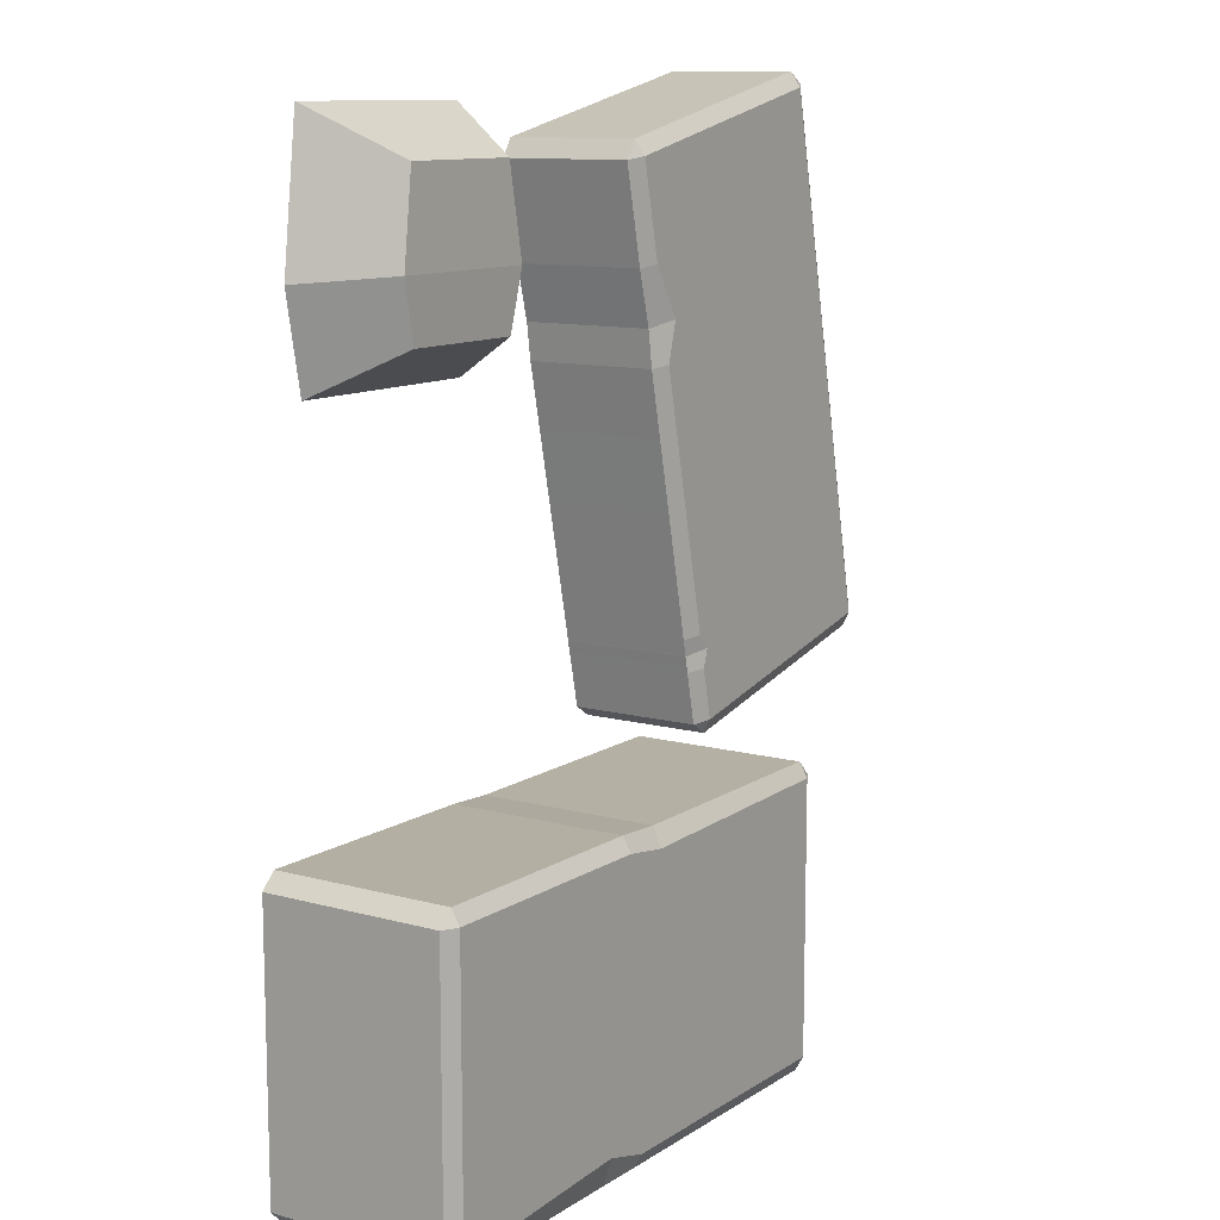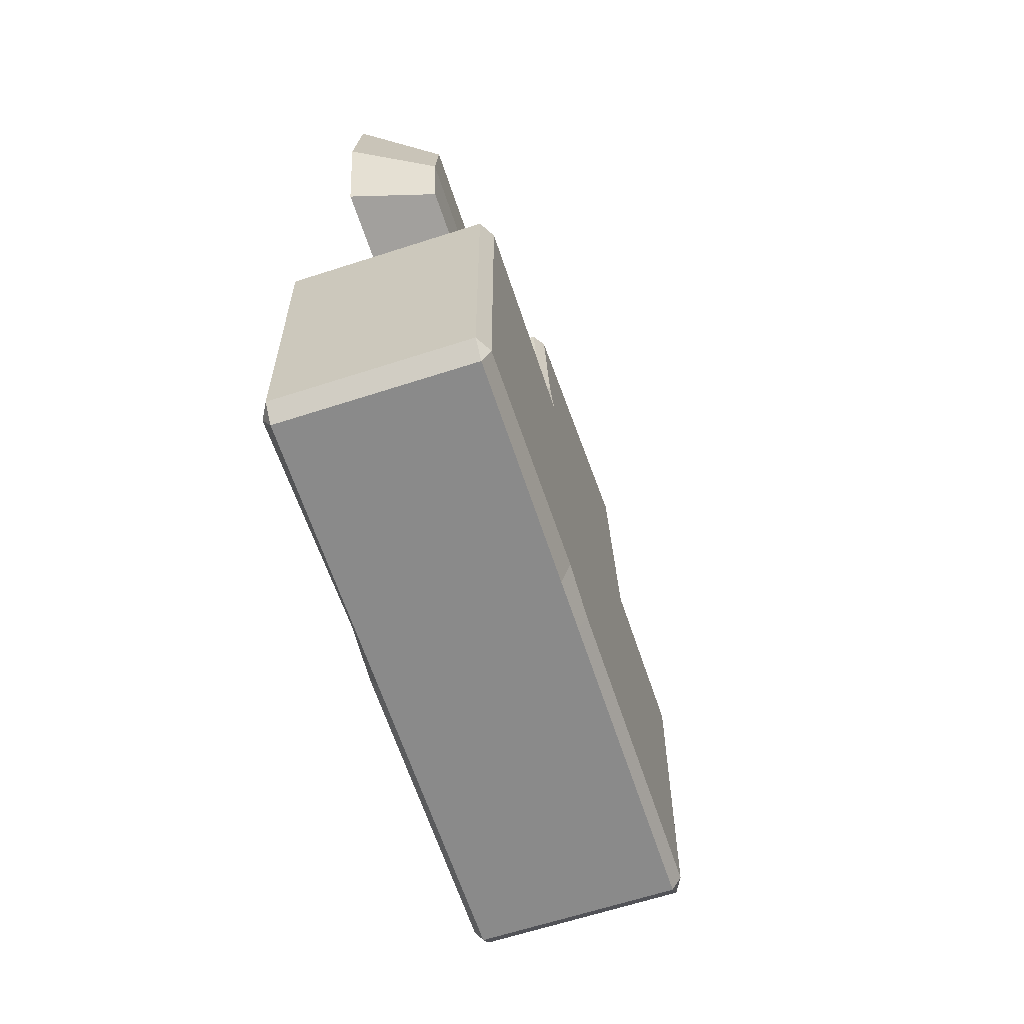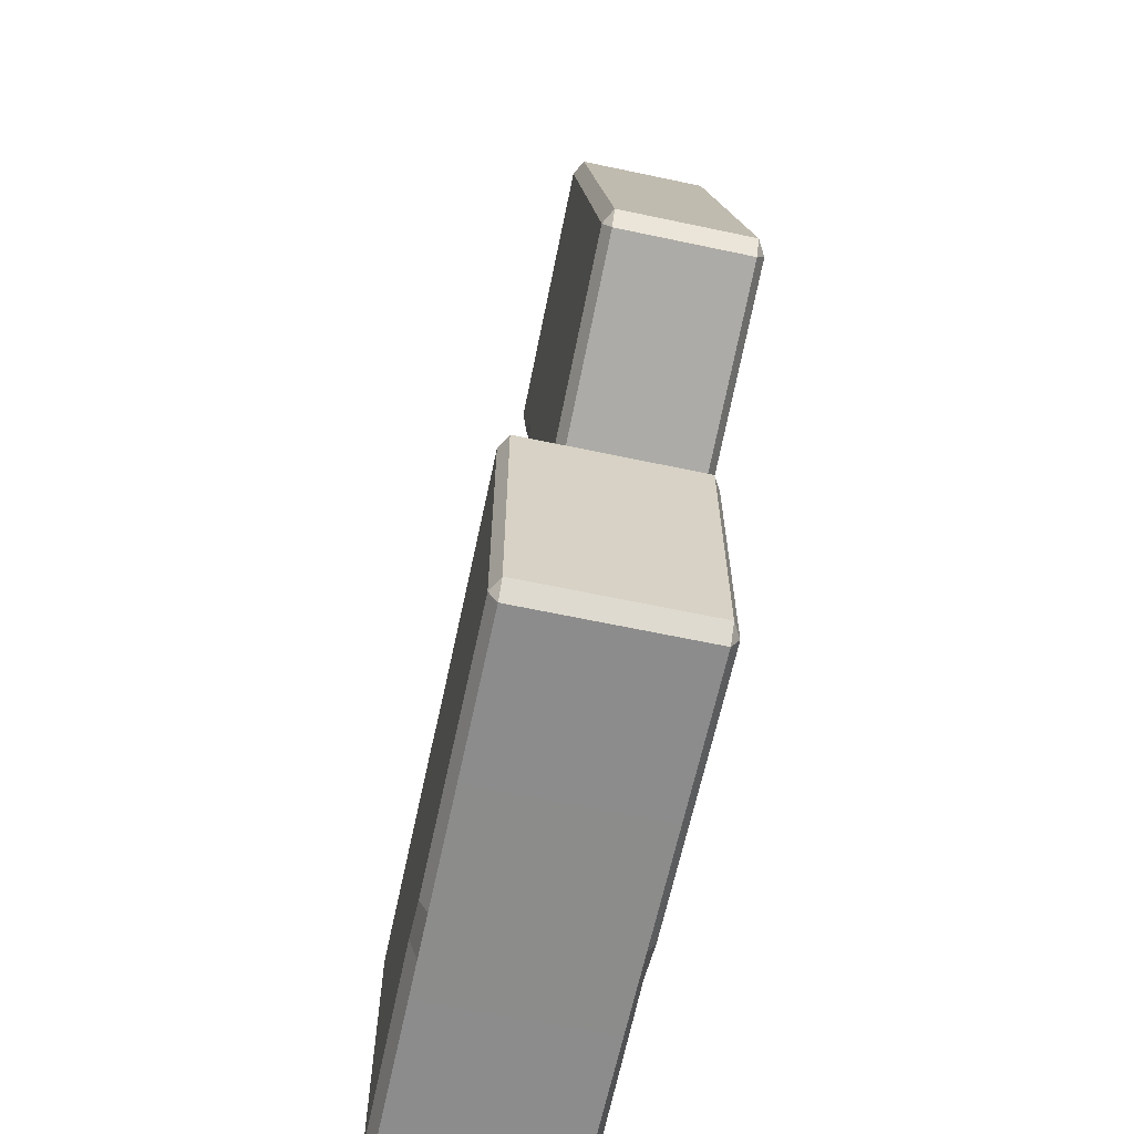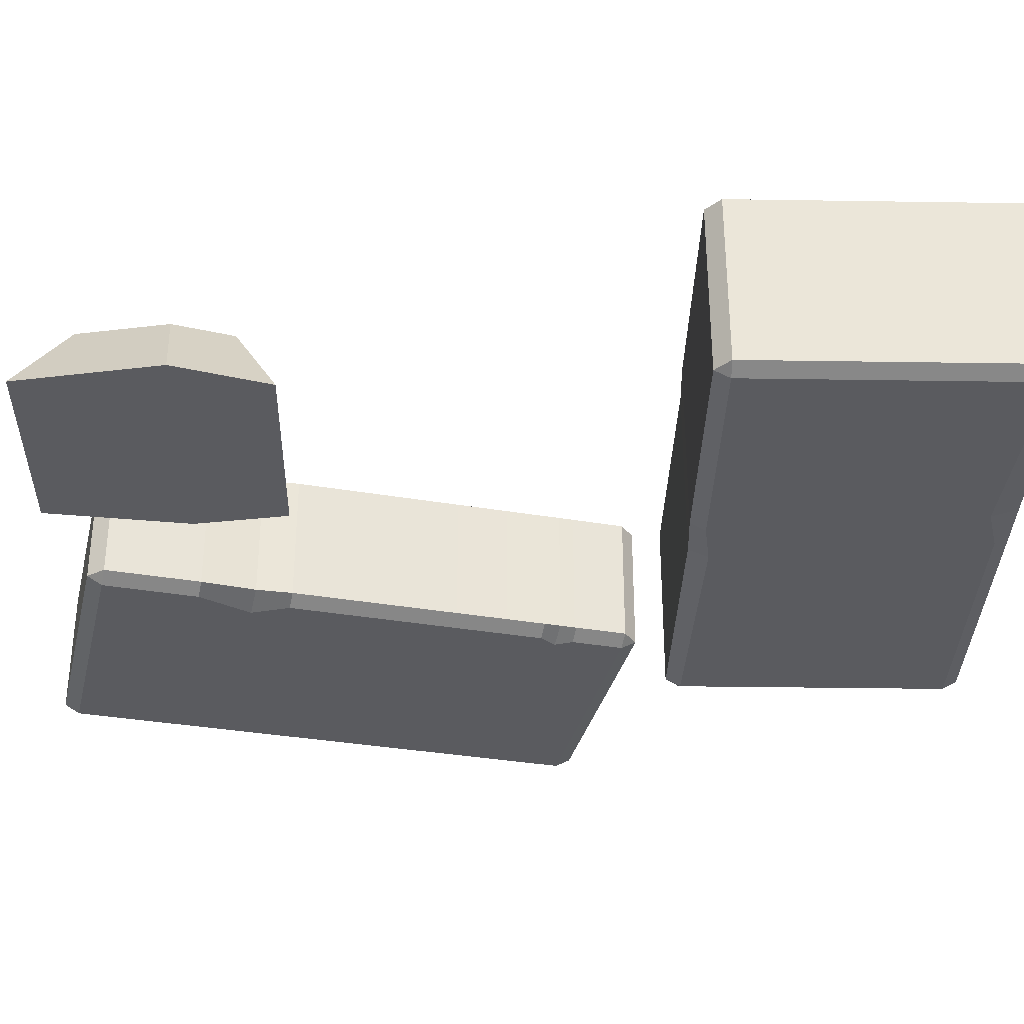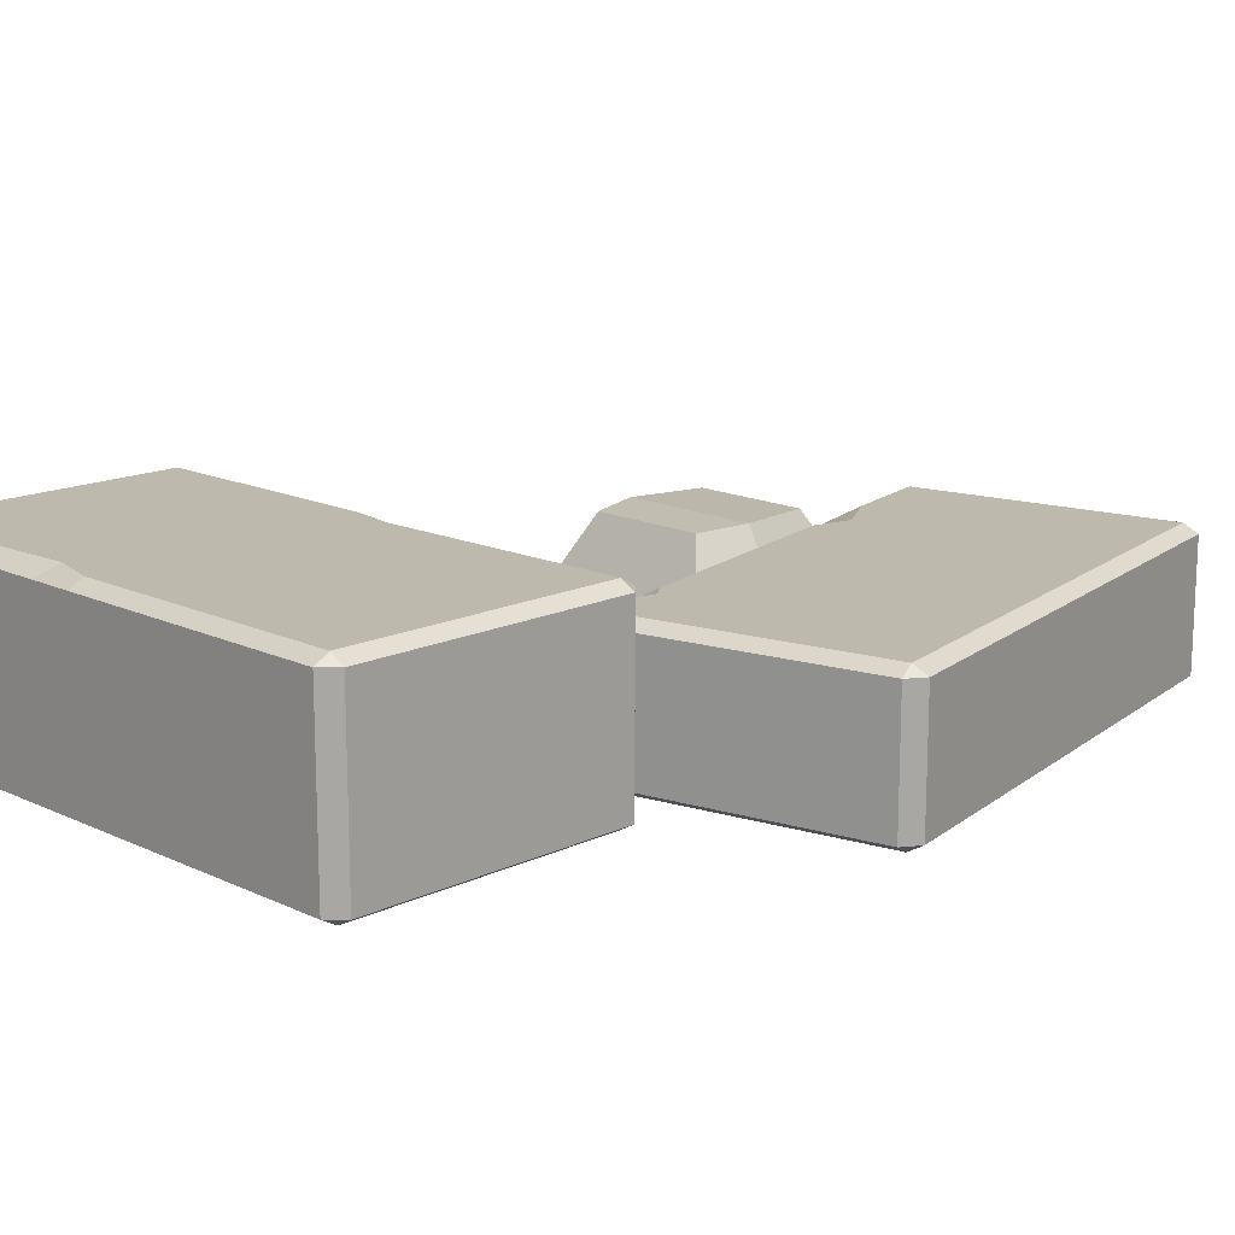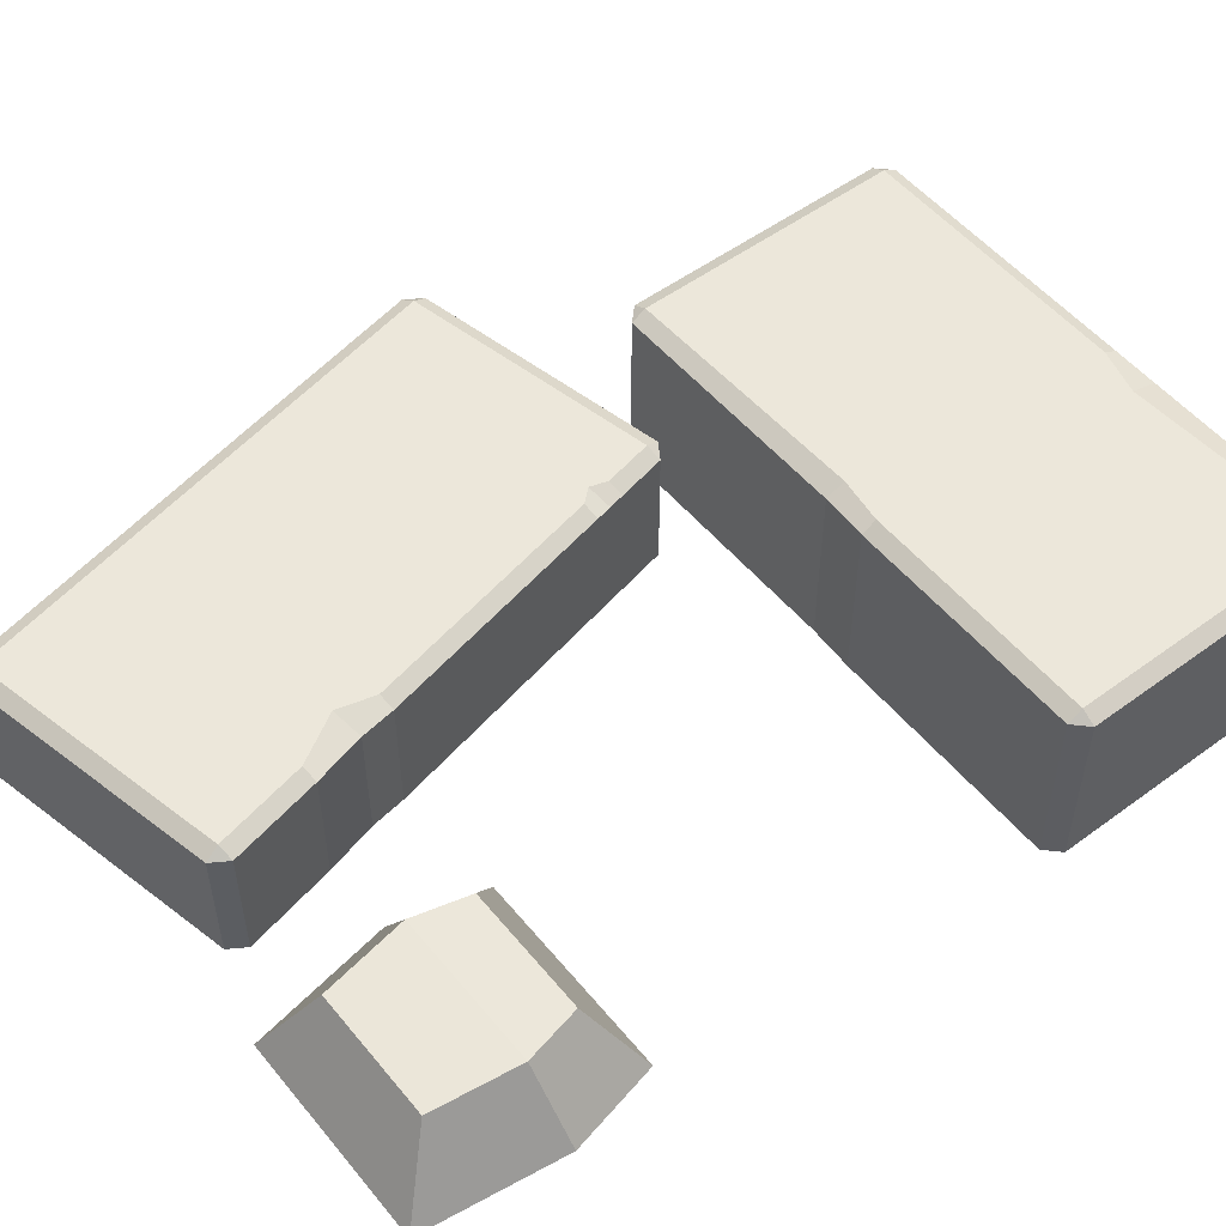
<metadata>
{"format":"obj","ext":"obj","renderer":"f3d","projection":"perspective","resolution":1024,"background":"white","views":[{"elev":11.2,"azim":123.8,"up":"+Z"},{"elev":-63.5,"azim":108.2,"up":"+Z"},{"elev":-64.2,"azim":-102.1,"up":"+Z"},{"elev":-33.3,"azim":88.8,"up":"+Y"},{"elev":15.3,"azim":-135.1,"up":"+Y"},{"elev":52.6,"azim":51.7,"up":"+Y"}]}
</metadata>
<code>
v -0.2099 0.2319 -0.3549
v -0.2289 0.2211 -0.3549
v -0.2099 0.2211 -0.3359
v -0.2099 0.2211 -0.7255
v -0.2289 0.2211 -0.7065
v -0.2099 0.2319 -0.7065
v 0.4794 0.2211 -0.3359
v 0.4984 0.2211 -0.3549
v 0.4794 0.2319 -0.3549
v 0.4984 0.2211 -0.7065
v 0.4794 0.2211 -0.7255
v 0.4794 0.2319 -0.7065
v -0.4339 0.1623 -0.1972
v -0.4379 0.1516 -0.2158
v -0.4525 0.1516 -0.1932
v -0.08114 0.1516 -0.2739
v -0.1037 0.1516 -0.2885
v -0.0997 0.1623 -0.2699
v -0.3105 0.1516 0.4598
v -0.2879 0.1516 0.4743
v -0.2919 0.1623 0.4558
v 0.04631 0.1516 0.4017
v 0.06084 0.1516 0.3791
v 0.04228 0.1623 0.3831
v -0.336 0.1516 0.3423
v -0.3175 0.1623 0.3382
v 0.03529 0.1516 0.2615
v 0.01672 0.1623 0.2656
v -0.3322 0.1623 0.2707
v 0.01764 0.1516 0.1946
v -0.3507 0.1516 0.2747
v -0.0207 0.1623 0.203
v -0.3419 0.1623 0.2261
v 0.01091 0.1516 0.1494
v -0.3604 0.1516 0.2301
v -0.007658 0.1623 0.1534
v 0.1136 0.2211 -0.3388
v 0.1136 0.2319 -0.3636
v 0.1513 0.2211 -0.7255
v 0.1513 0.2319 -0.7065
v 0.1732 0.2211 -0.3359
v 0.211 0.2319 -0.6904
v 0.1732 0.2319 -0.3549
v 0.211 0.2211 -0.7253
v -0.4112 0.1623 -0.0926
v -0.4156 0.1623 -0.113
v -0.42 0.1623 -0.1333
v -0.05839 0.1516 -0.1693
v -0.06264 0.1516 -0.1897
v -0.06724 0.1516 -0.21
v -0.4386 0.1516 -0.1293
v -0.4341 0.1516 -0.1089
v -0.4297 0.1516 -0.08856
v -0.08581 0.1623 -0.206
v -0.09279 0.1623 -0.1831
v -0.07695 0.1623 -0.1653
v -0.2099 -0.01843 -0.3549
v -0.2289 -0.007673 -0.3549
v -0.2099 -0.007673 -0.3359
v -0.2099 -0.007673 -0.7255
v -0.2289 -0.007673 -0.7065
v -0.2099 -0.01843 -0.7065
v 0.4794 -0.007673 -0.3359
v 0.4984 -0.007673 -0.3549
v 0.4794 -0.01843 -0.3549
v 0.4984 -0.007673 -0.7065
v 0.4794 -0.007673 -0.7255
v 0.4794 -0.01843 -0.7065
v -0.4339 -0.02419 -0.1972
v -0.4379 -0.01343 -0.2158
v -0.4525 -0.01343 -0.1932
v -0.08114 -0.01343 -0.2739
v -0.1037 -0.01343 -0.2885
v -0.0997 -0.02419 -0.2699
v -0.3105 -0.01343 0.4598
v -0.2879 -0.01343 0.4743
v -0.2919 -0.02419 0.4558
v 0.04631 -0.01343 0.4017
v 0.06084 -0.01343 0.3791
v 0.04228 -0.02419 0.3831
v -0.336 -0.01343 0.3423
v -0.3175 -0.02419 0.3382
v 0.03529 -0.01343 0.2615
v 0.01672 -0.02419 0.2656
v -0.3322 -0.02419 0.2707
v 0.01764 -0.01343 0.1946
v -0.3507 -0.01343 0.2747
v -0.0207 -0.02419 0.203
v -0.3419 -0.02419 0.2261
v 0.01091 -0.01343 0.1494
v -0.3604 -0.01343 0.2301
v -0.007658 -0.02419 0.1534
v 0.1136 -0.007673 -0.3388
v 0.1136 -0.01843 -0.3636
v 0.1513 -0.007673 -0.7255
v 0.1513 -0.01843 -0.7065
v 0.1732 -0.007673 -0.3359
v 0.211 -0.01843 -0.6904
v 0.1732 -0.01843 -0.3549
v 0.211 -0.007673 -0.7253
v -0.4112 -0.02419 -0.0926
v -0.4156 -0.02419 -0.113
v -0.42 -0.02419 -0.1333
v -0.05839 -0.01343 -0.1693
v -0.06264 -0.01343 -0.1897
v -0.06724 -0.01343 -0.21
v -0.4386 -0.01343 -0.1293
v -0.4341 -0.01343 -0.1089
v -0.4297 -0.01343 -0.08856
v -0.08581 -0.02419 -0.206
v -0.09279 -0.02419 -0.1831
v -0.07695 -0.02419 -0.1653
v 0.1649 0.001397 0.145
v 0.4299 0.001397 0.145
v 0.1649 0.001397 0.4427
v 0.4299 0.001397 0.4427
v 0.1371 0.006273 0.2634
v 0.4577 0.006273 0.2634
v 0.2149 0.107 0.1993
v 0.1976 0.11 0.273
v 0.2149 0.107 0.3846
v 0.3799 0.107 0.1993
v 0.3972 0.11 0.273
v 0.3799 0.107 0.3846
f 100 39 44
f 10 64 66
f 123 121 124
f 95 4 39
f 81 19 25
f 22 76 78
f 1 2 3
f 4 5 6
f 7 8 9
f 10 11 12
f 13 14 15
f 16 17 18
f 19 20 21
f 22 23 24
f 58 3 2
f 7 43 41
f 61 4 60
f 4 40 39
f 6 2 1
f 9 10 12
f 73 14 17
f 19 26 25
f 78 23 22
f 16 54 50
f 13 17 14
f 24 20 22
f 23 28 24
f 31 26 29
f 76 19 75
f 79 27 23
f 87 25 31
f 35 29 33
f 30 28 27
f 91 31 35
f 53 33 45
f 83 30 27
f 30 36 32
f 109 35 53
f 44 40 42
f 37 1 3
f 59 37 3
f 67 44 11
f 6 1 38
f 93 41 37
f 44 12 11
f 37 43 38
f 105 50 49
f 86 34 30
f 71 51 15
f 107 52 51
f 55 54 18
f 15 47 13
f 52 47 51
f 52 45 46
f 34 56 36
f 49 56 48
f 49 54 55
f 108 53 52
f 90 48 34
f 104 49 48
f 61 2 5
f 64 7 63
f 73 16 72
f 70 15 14
f 97 7 41
f 106 16 50
f 57 59 58
f 60 62 61
f 63 65 64
f 66 68 67
f 69 71 70
f 72 74 73
f 75 77 76
f 78 80 79
f 99 63 97
f 96 60 95
f 58 62 57
f 66 65 68
f 82 75 81
f 110 72 106
f 69 73 74
f 80 76 77
f 79 84 83
f 87 82 81
f 91 85 87
f 84 86 83
f 109 89 91
f 86 92 90
f 100 96 95
f 57 93 59
f 99 94 98
f 68 100 67
f 93 99 97
f 82 85 88
f 71 103 107
f 103 108 107
f 108 101 109
f 90 112 104
f 112 105 104
f 105 110 106
f 66 11 10
f 122 120 123
f 115 118 116
f 118 113 114
f 119 117 120
f 121 117 115
f 124 115 116
f 122 118 114
f 122 113 119
f 124 118 123
f 100 95 39
f 10 8 64
f 123 120 121
f 95 60 4
f 81 75 19
f 22 20 76
f 58 59 3
f 7 9 43
f 61 5 4
f 4 6 40
f 6 5 2
f 9 8 10
f 73 70 14
f 19 21 26
f 78 79 23
f 16 18 54
f 13 18 17
f 24 21 20
f 23 27 28
f 31 25 26
f 76 20 19
f 79 83 27
f 87 81 25
f 35 31 29
f 30 32 28
f 91 87 31
f 53 35 33
f 83 86 30
f 30 34 36
f 109 91 35
f 44 39 40
f 37 38 1
f 59 93 37
f 67 100 44
f 38 43 42
f 43 9 42
f 9 12 42
f 42 40 38
f 40 6 38
f 93 97 41
f 44 42 12
f 37 41 43
f 105 106 50
f 86 90 34
f 71 107 51
f 107 108 52
f 46 45 55
f 45 33 56
f 55 45 56
f 29 26 32
f 26 21 24
f 33 29 32
f 18 13 55
f 13 47 55
f 47 46 55
f 26 24 28
f 32 26 28
f 32 36 33
f 36 56 33
f 15 51 47
f 52 46 47
f 52 53 45
f 34 48 56
f 49 55 56
f 49 50 54
f 108 109 53
f 90 104 48
f 104 105 49
f 61 58 2
f 64 8 7
f 73 17 16
f 70 71 15
f 97 63 7
f 106 72 16
f 99 65 63
f 96 62 60
f 58 61 62
f 66 64 65
f 82 77 75
f 110 74 72
f 69 70 73
f 80 78 76
f 79 80 84
f 87 85 82
f 91 89 85
f 84 88 86
f 109 101 89
f 86 88 92
f 100 98 96
f 57 94 93
f 94 57 62
f 62 96 94
f 96 98 94
f 98 68 65
f 65 99 98
f 68 98 100
f 93 94 99
f 103 69 111
f 69 74 111
f 74 110 111
f 111 112 101
f 112 92 89
f 88 84 82
f 84 80 77
f 112 89 101
f 92 88 89
f 101 102 111
f 102 103 111
f 84 77 82
f 85 89 88
f 71 69 103
f 103 102 108
f 108 102 101
f 90 92 112
f 112 111 105
f 105 111 110
f 66 67 11
f 122 119 120
f 115 117 118
f 118 117 113
f 119 113 117
f 121 120 117
f 124 121 115
f 122 123 118
f 122 114 113
f 124 116 118

</code>
